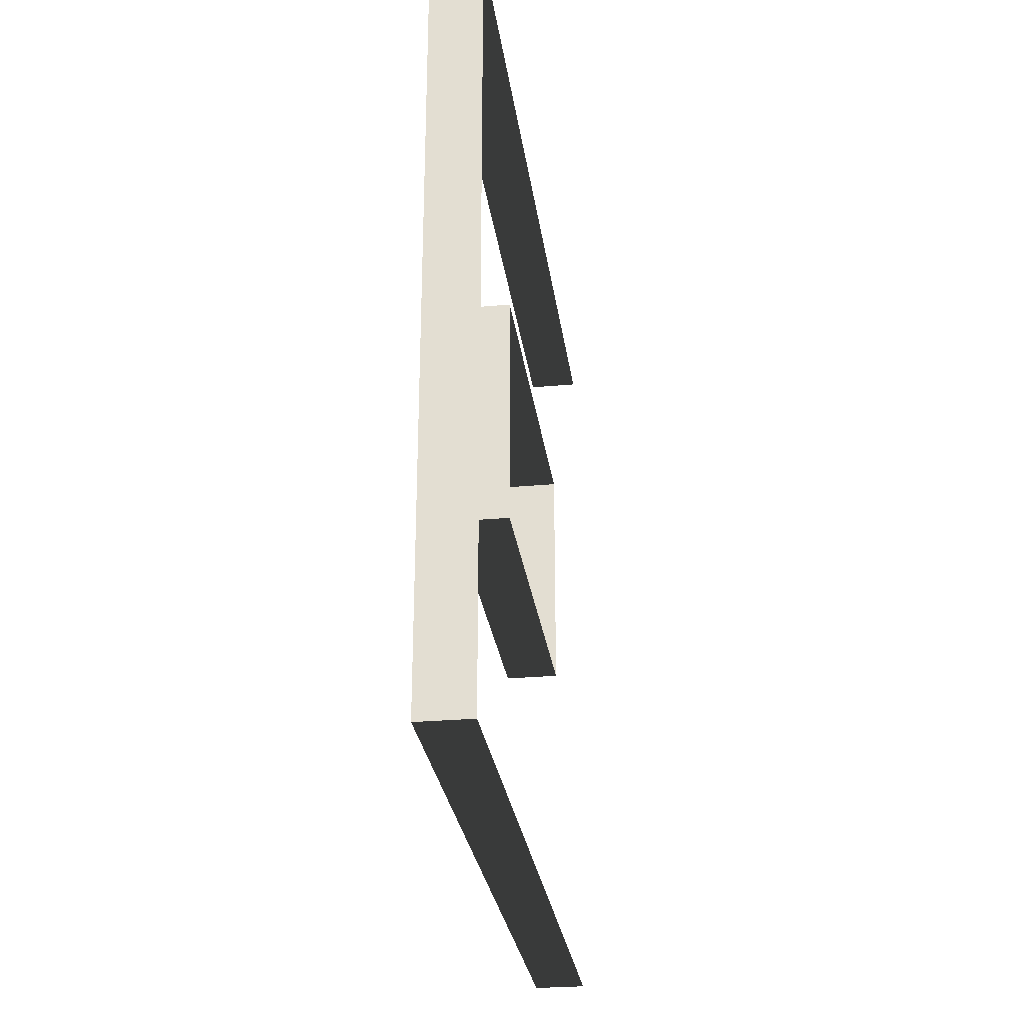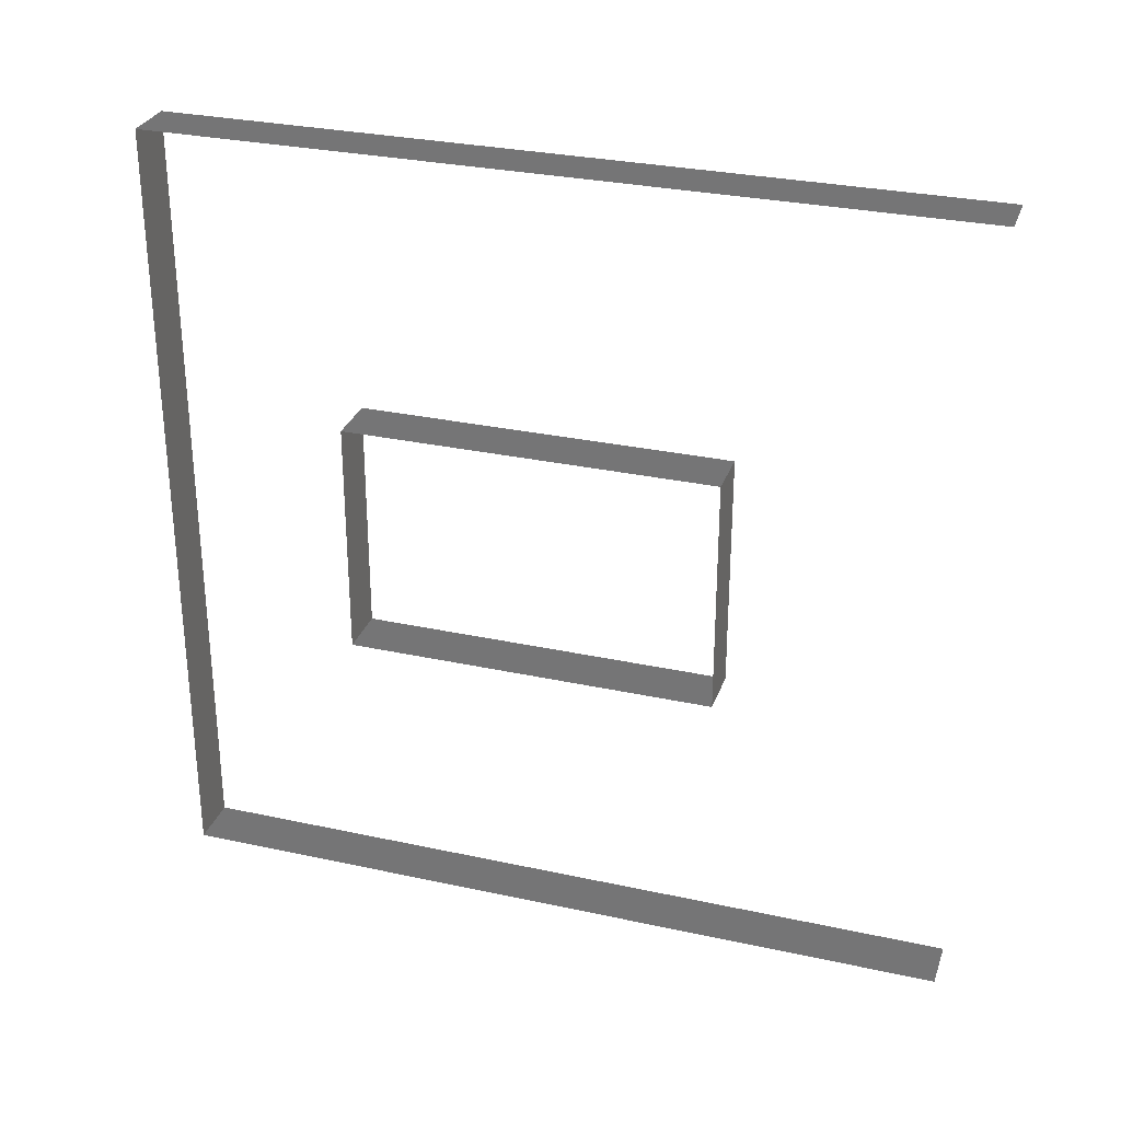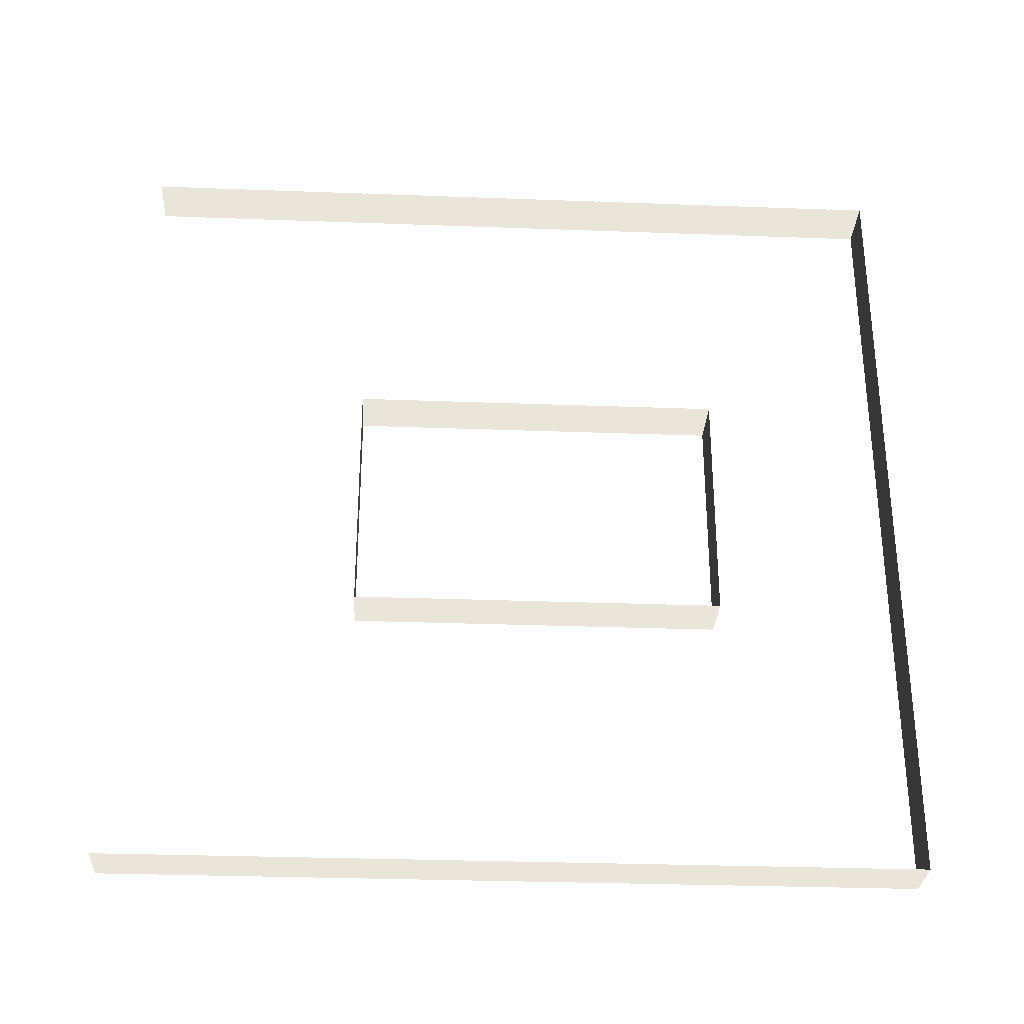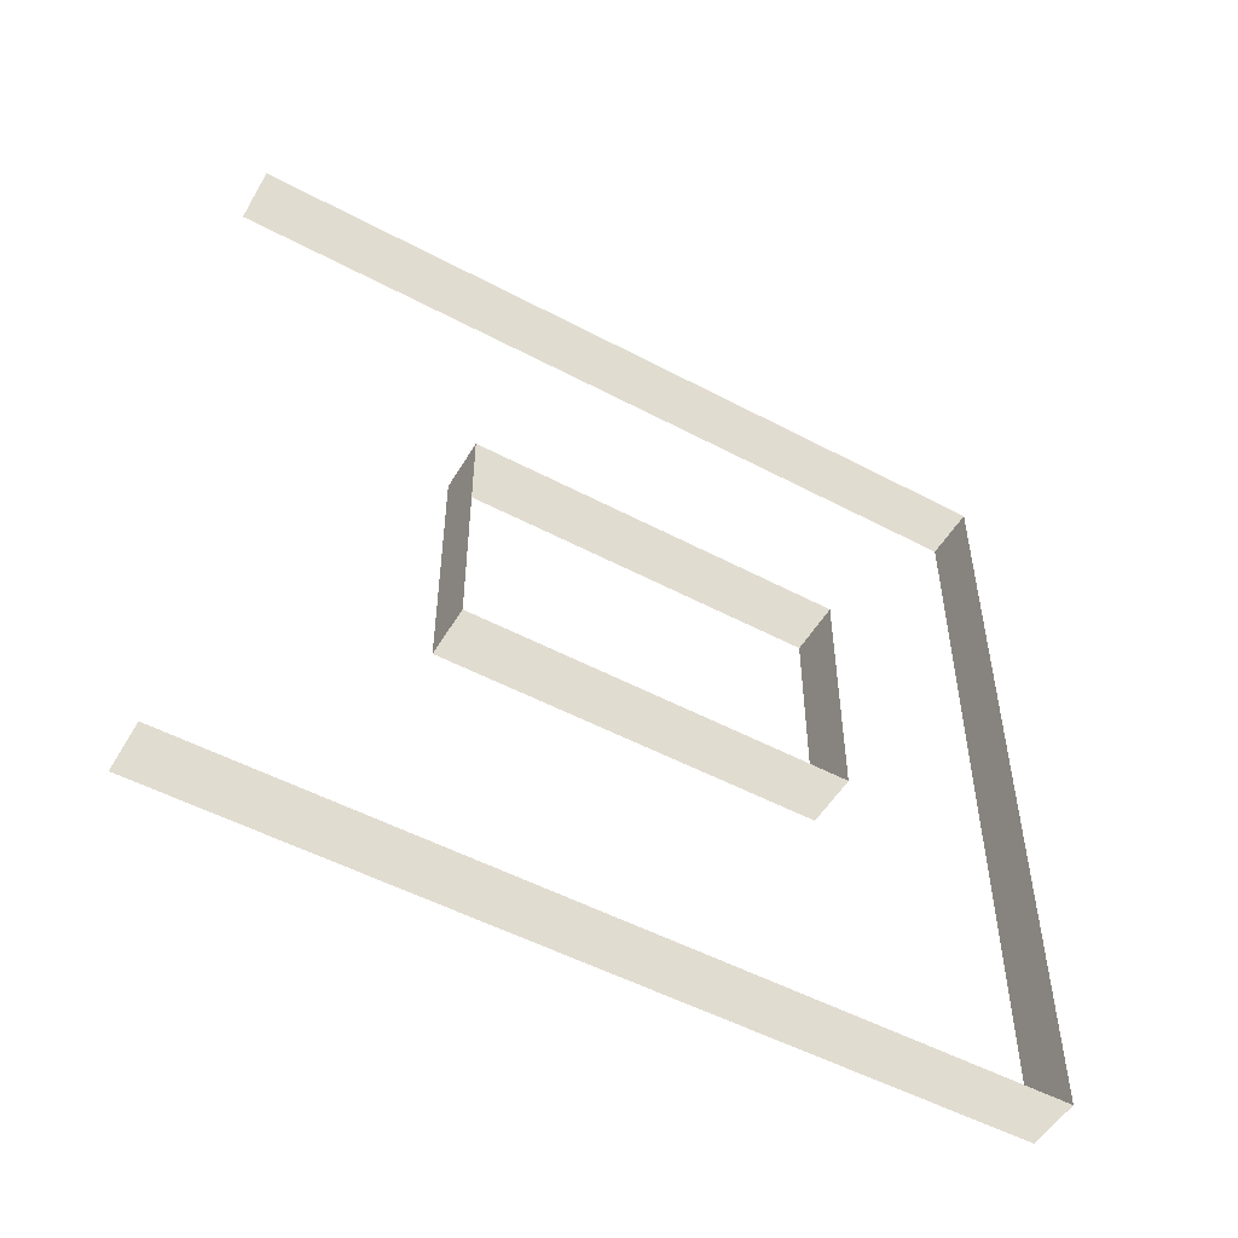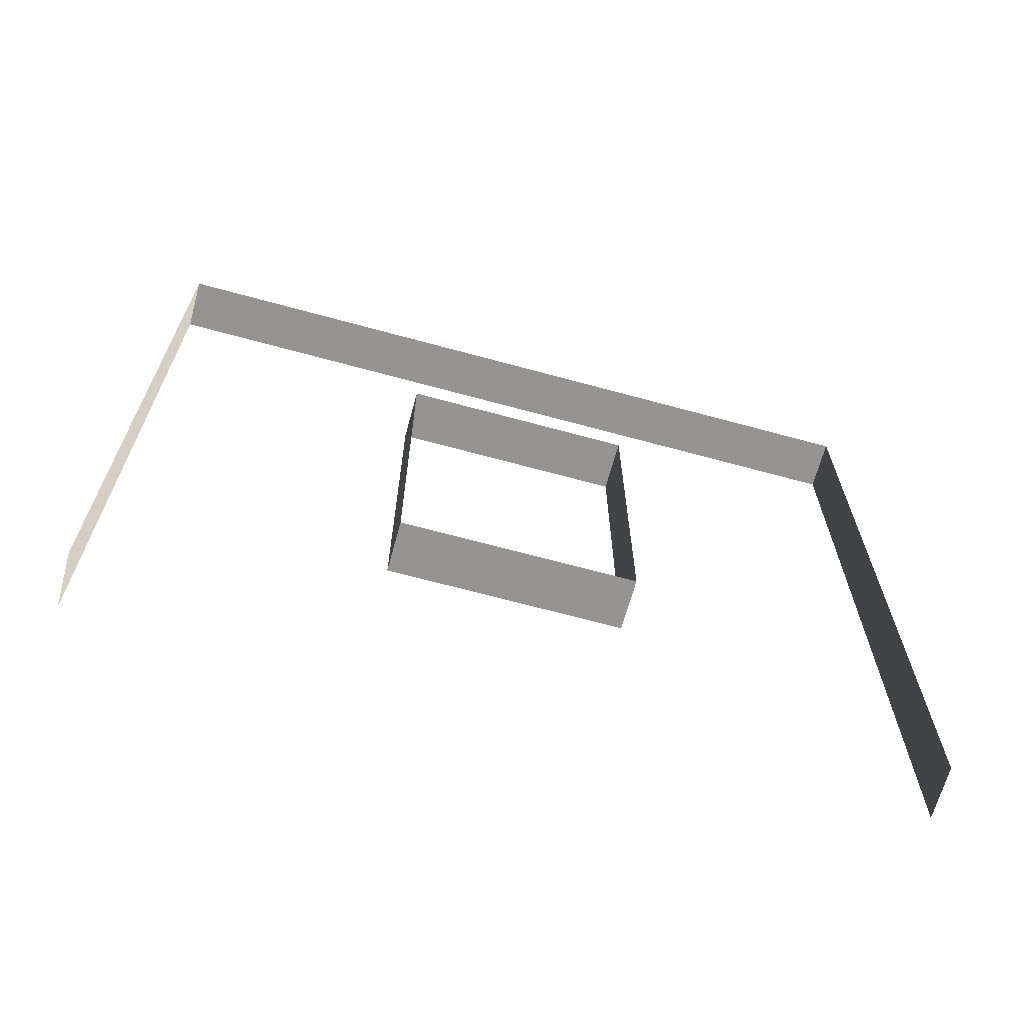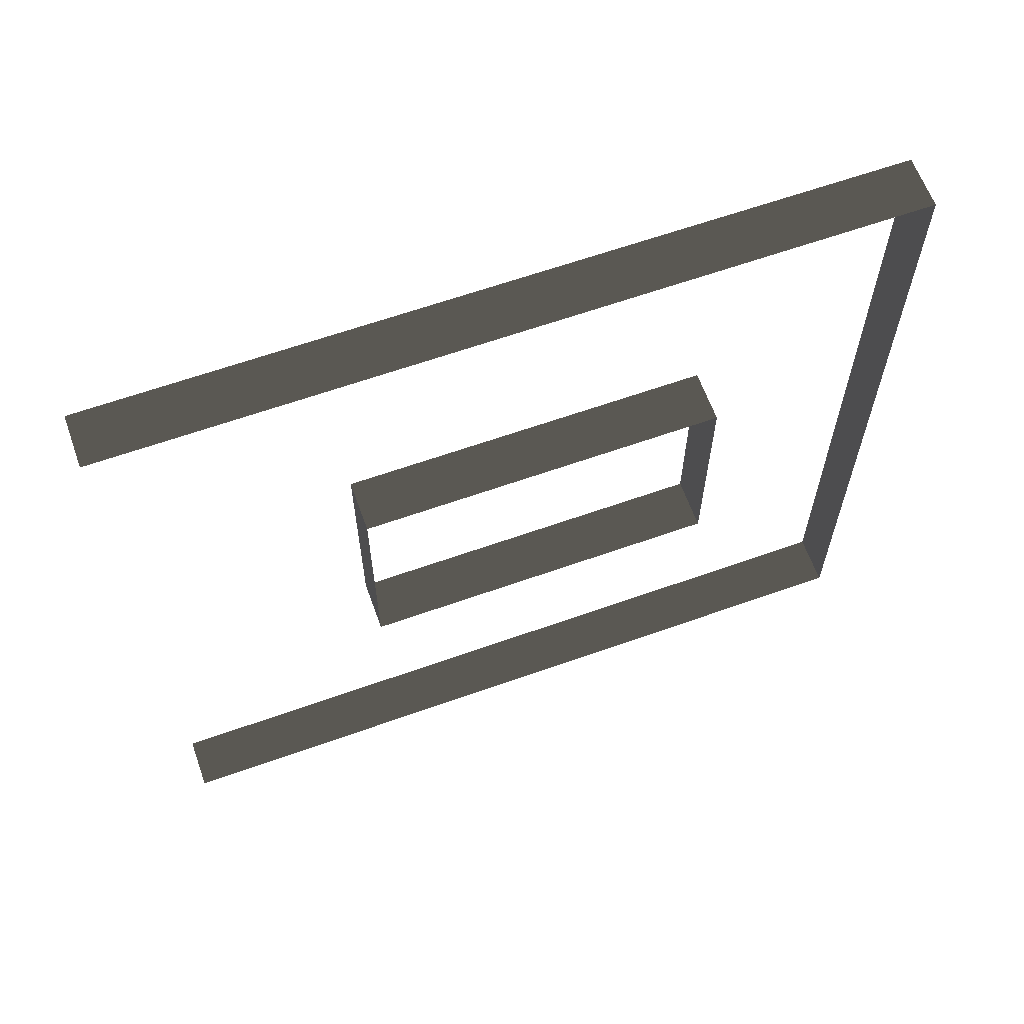
<metadata>
{"format":"obj","ext":"obj","renderer":"f3d","projection":"perspective","resolution":1024,"background":"white","views":[{"elev":-28.1,"azim":-172.2,"up":"+Z"},{"elev":29.8,"azim":-72.3,"up":"+Z"},{"elev":-30.4,"azim":86.9,"up":"+Z"},{"elev":-52.0,"azim":60.1,"up":"+Z"},{"elev":-67.1,"azim":74.7,"up":"+Y"},{"elev":63.1,"azim":70.2,"up":"+Z"}]}
</metadata>
<code>
v -1.037e-07 3 -1.587e-06
v -0.2 3 3
v -0.2 3 -2.066e-06
v -6.599e-07 3 3
v -1.037e-07 -4.714e-09 -1.46e-06
v -0.2 3 -2.066e-06
v -0.2 -4.714e-09 -1.939e-06
v -1.037e-07 3 -1.587e-06
v -0.2 -2.921e-07 3
v -6.599e-07 3 3
v -6.599e-07 -2.921e-07 3
v -0.2 3 3
v -1.317e-07 2.294 1.05
v -0.2 2.294 1.95
v -6.303e-07 2.294 1.95
v -0.2 2.294 1.05
v -1.317e-07 0.8937 1.05
v -0.2 2.294 1.05
v -1.317e-07 2.294 1.05
v -0.2 0.8937 1.05
v -6.303e-07 0.8937 1.95
v -0.2 0.8937 1.05
v -1.317e-07 0.8937 1.05
v -0.2 0.8937 1.95
v -6.303e-07 2.294 1.95
v -0.2 0.8937 1.95
v -6.303e-07 0.8937 1.95
v -0.2 2.294 1.95
g wall01_window1m_A_3_20282_417
f 1 3 2
f 2 4 1
f 5 7 6
f 6 8 5
f 9 11 10
f 10 12 9
f 13 15 14
f 14 16 13
f 17 19 18
f 18 20 17
f 21 23 22
f 22 24 21
f 25 27 26
f 26 28 25

</code>
